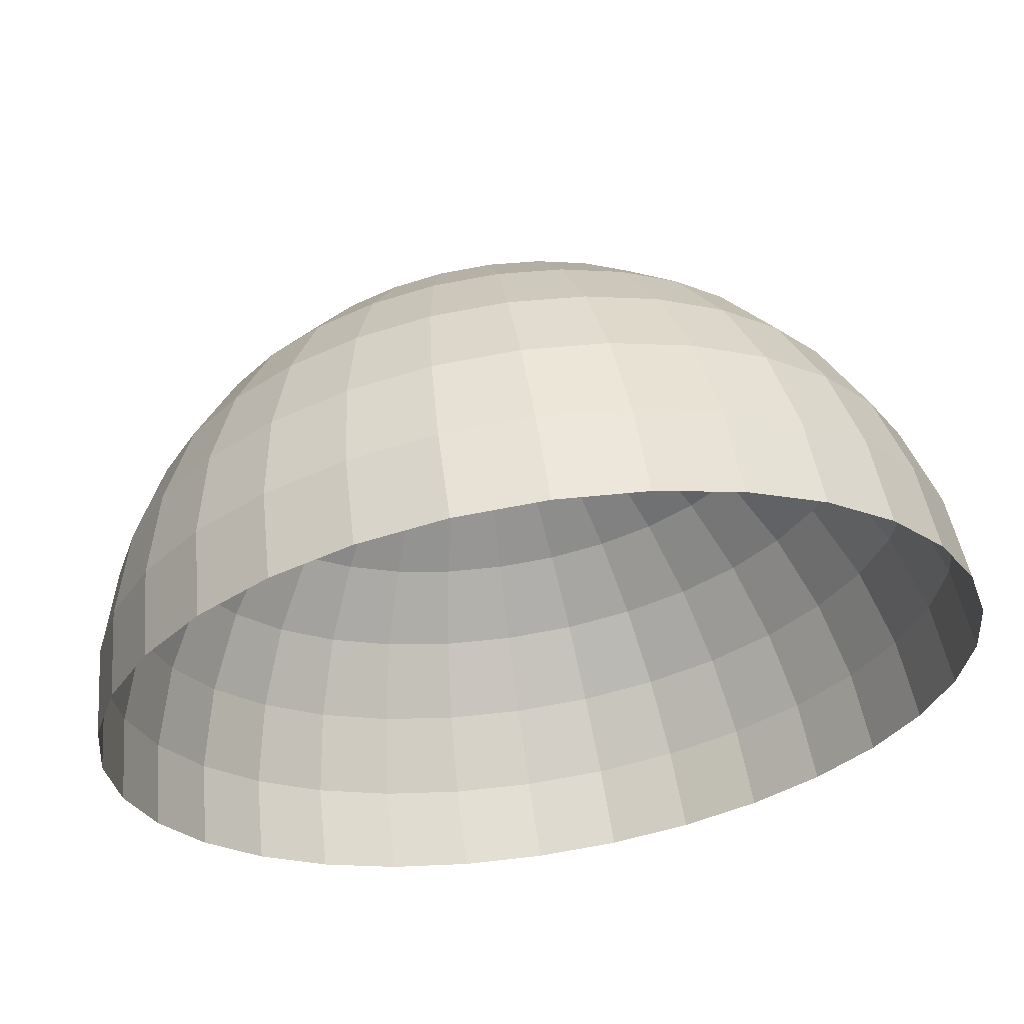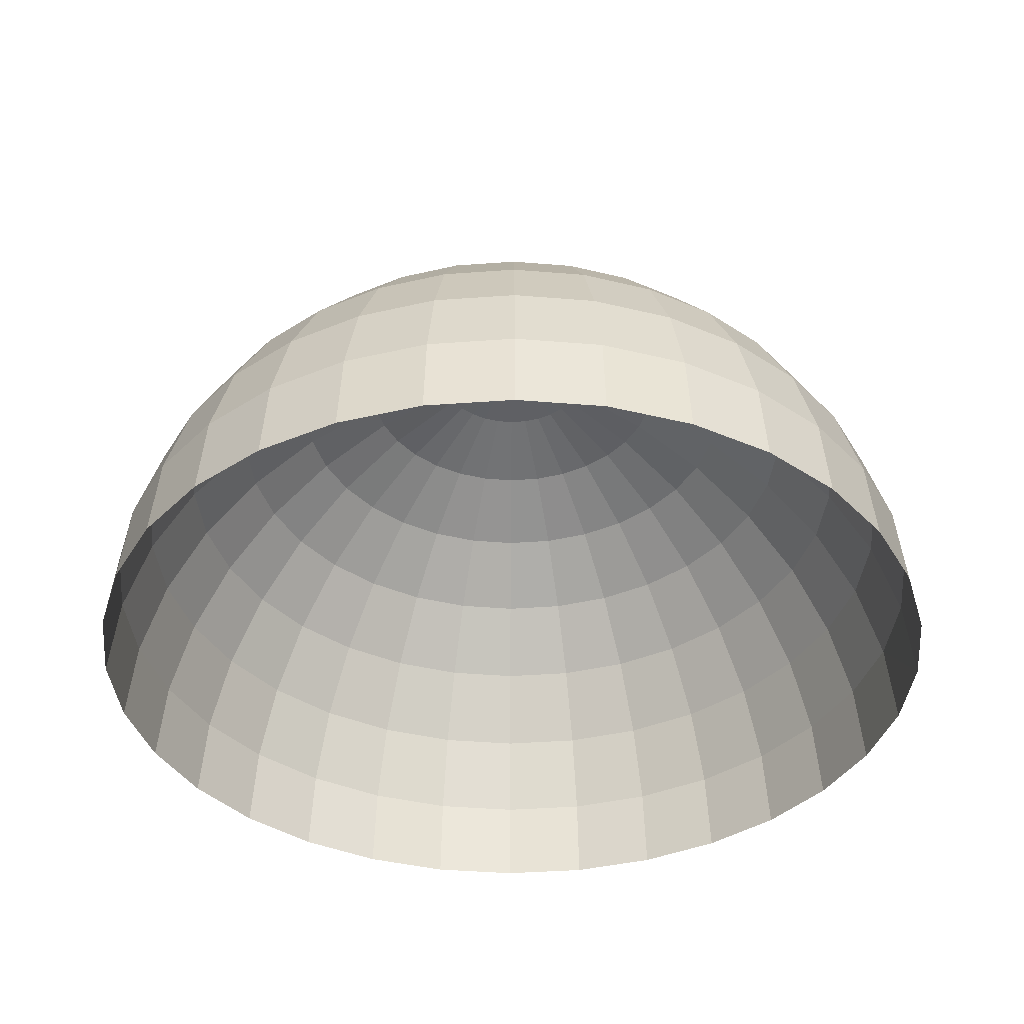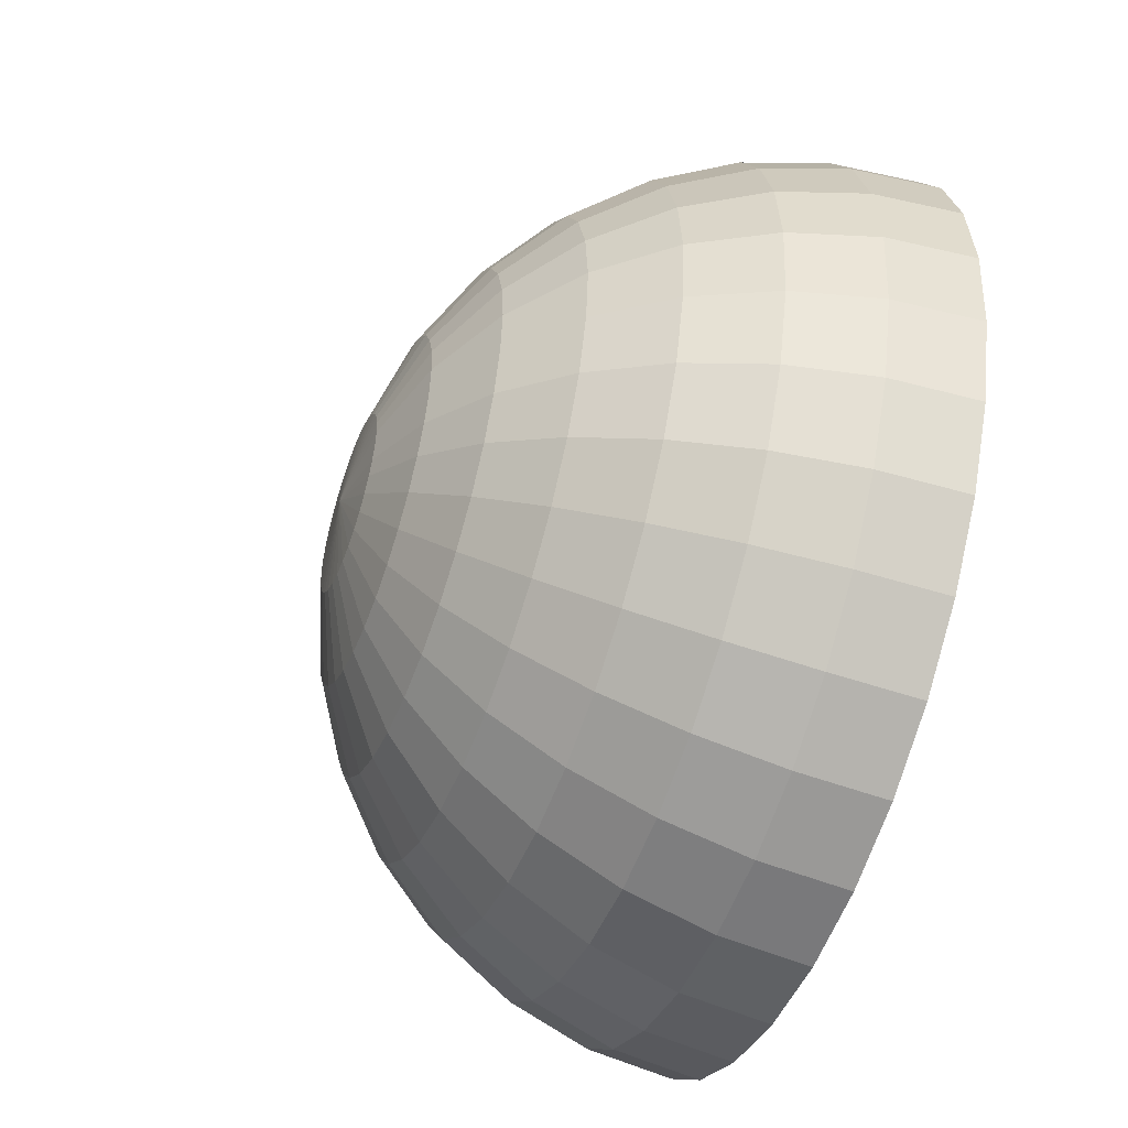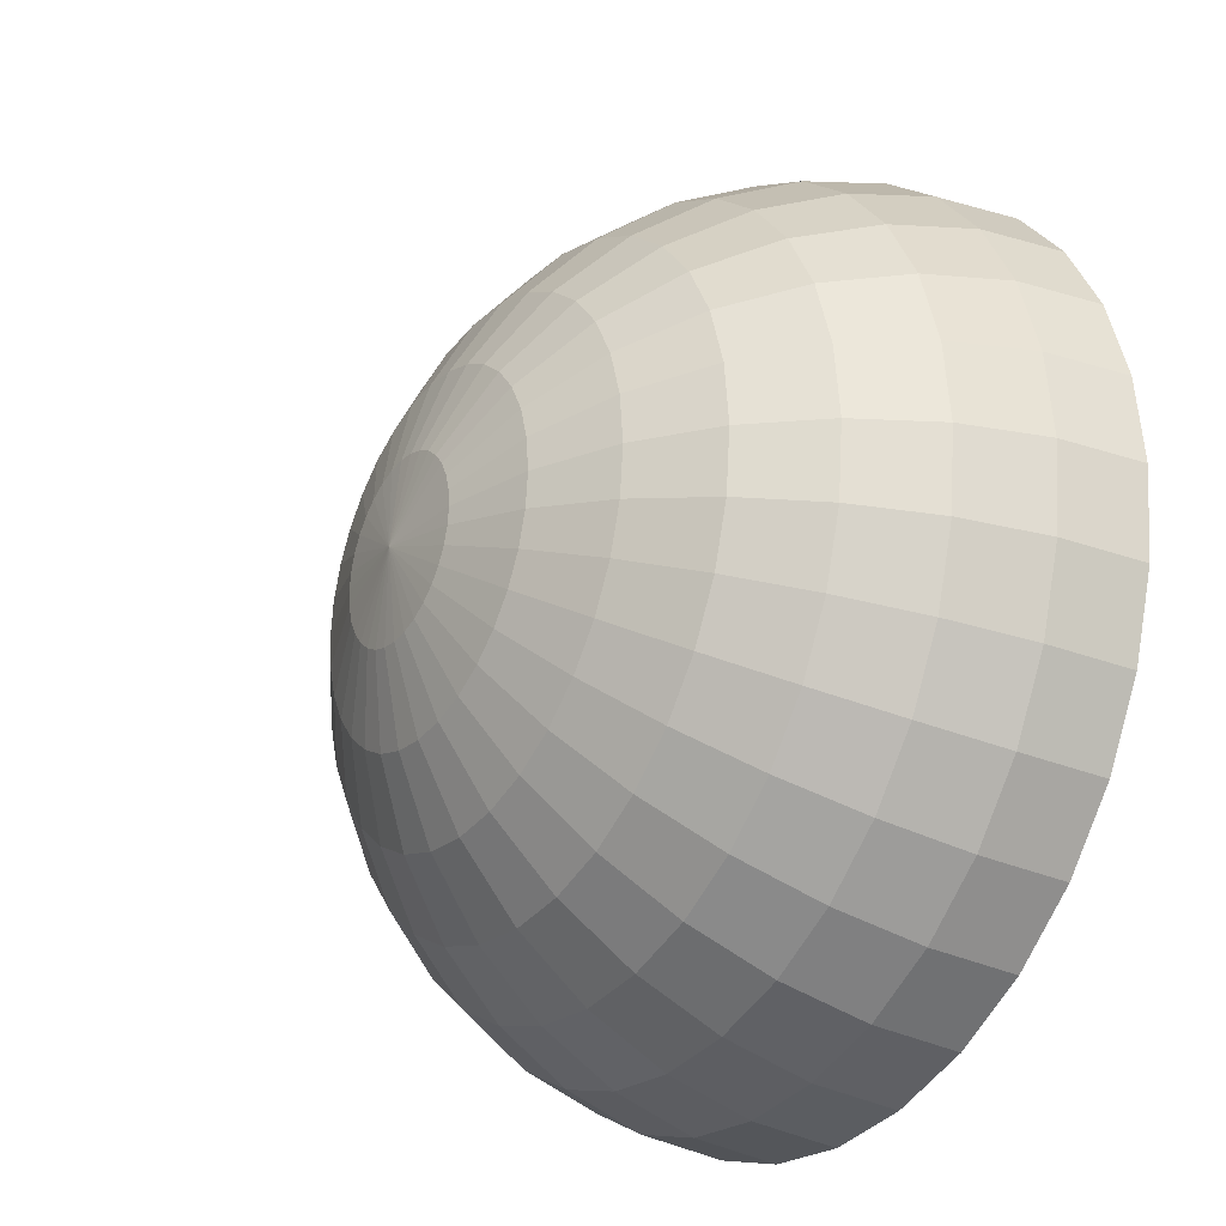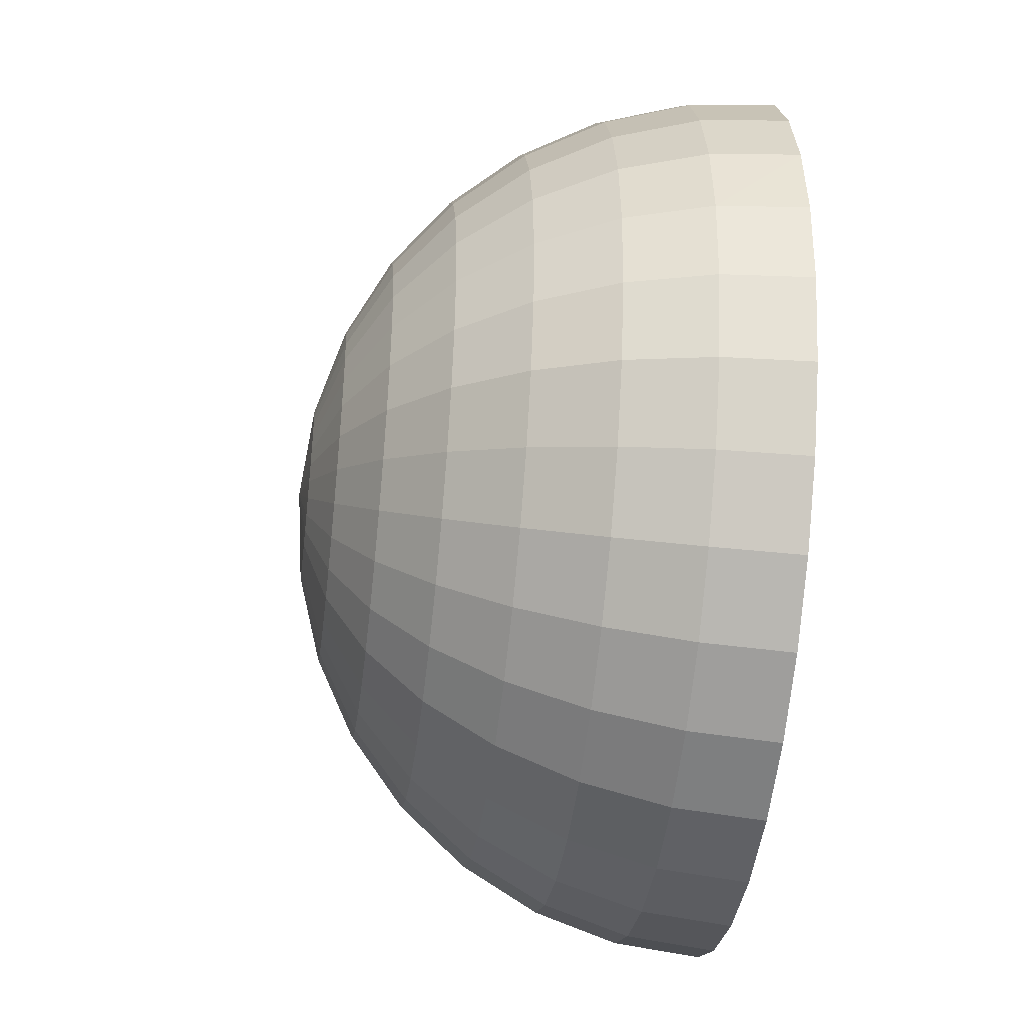
<metadata>
{"format":"obj","ext":"obj","renderer":"f3d","projection":"perspective","resolution":1024,"background":"white","views":[{"elev":62.5,"azim":-8.6,"up":"+Z"},{"elev":-38.8,"azim":-101.6,"up":"+Y"},{"elev":-51.1,"azim":-110.0,"up":"+Z"},{"elev":-27.7,"azim":-122.4,"up":"+Z"},{"elev":-42.7,"azim":-97.0,"up":"+Z"}]}
</metadata>
<code>
o 球
v 0 748.3 500
v 0 500 748.3
v 0 175.6 882.7
v 0 0.000147 900
v -34.25 882.7 172.2
v -67.19 831.5 337.8
v -97.55 748.3 490.4
v -124.2 636.4 624.2
v -146 500 733.9
v -162.2 344.4 815.5
v -172.2 175.6 865.7
v -175.6 0.000144 882.7
v -67.19 882.7 162.2
v -131.8 831.5 318.2
v -191.3 748.3 462
v -243.5 636.4 588
v -286.4 500 691.4
v -318.2 344.4 768.2
v -337.8 175.6 815.5
v -344.4 0.000135 831.5
v -97.55 882.7 146
v -191.3 831.5 286.4
v -277.8 748.3 415.7
v -353.6 636.4 529.1
v -415.7 500 622.2
v -462 344.4 691.4
v -490.4 175.6 733.9
v -500 0.000122 748.3
v -124.2 882.7 124.2
v -243.5 831.5 243.5
v -353.6 748.3 353.6
v -450 636.4 450
v -529.1 500 529.1
v -588 344.4 588
v -624.2 175.6 624.2
v -636.4 0.000104 636.4
v -146 882.7 97.55
v -286.4 831.5 191.3
v -415.7 748.3 277.8
v -529.1 636.4 353.6
v -622.2 500 415.7
v -691.4 344.4 462
v -733.9 175.6 490.4
v -748.3 8.1e-05 500
v 0 900 -0.000147
v -162.2 882.7 67.19
v -318.2 831.5 131.8
v -462 748.3 191.3
v -588 636.4 243.5
v -691.4 500 286.4
v -768.2 344.4 318.2
v -815.5 175.6 337.8
v -831.5 5.6e-05 344.4
v -172.2 882.7 34.25
v -337.8 831.5 67.19
v -490.4 748.3 97.55
v -624.2 636.4 124.2
v -733.9 500 146
v -815.5 344.4 162.2
v -865.7 175.6 172.2
v -882.7 2.9e-05 175.6
v -175.6 882.7 -0.000154
v -344.4 831.5 -0.000155
v -500 748.3 -0.000168
v -636.4 636.4 -9e-05
v -748.3 500 -0.000162
v -831.5 344.4 -1.6e-05
v -882.7 175.6 -0.00011
v -900 -0 -0.000147
v -172.2 882.7 -34.25
v -337.8 831.5 -67.19
v -490.4 748.3 -97.55
v -624.2 636.4 -124.2
v -733.9 500 -146
v -815.5 344.4 -162.2
v -865.7 175.6 -172.2
v -882.7 -2.9e-05 -175.6
v -162.2 882.7 -67.19
v -318.2 831.5 -131.8
v -462 748.3 -191.3
v -588 636.4 -243.5
v -691.4 500 -286.4
v -768.2 344.4 -318.2
v -815.5 175.6 -337.8
v -831.5 -5.6e-05 -344.4
v -146 882.7 -97.55
v -286.4 831.5 -191.3
v -415.7 748.3 -277.8
v -529.1 636.4 -353.6
v -622.2 500 -415.7
v -691.4 344.4 -462
v -733.9 175.6 -490.4
v -748.3 -8.1e-05 -500
v -124.2 882.7 -124.2
v -243.5 831.5 -243.5
v -353.6 748.3 -353.6
v -450 636.4 -450
v -529.1 500 -529.1
v -588 344.4 -588
v -624.2 175.6 -624.2
v -636.4 -0.000104 -636.4
v -97.55 882.7 -146
v -191.3 831.5 -286.4
v -277.8 748.3 -415.7
v -353.6 636.4 -529.1
v -415.7 500 -622.2
v -462 344.4 -691.4
v -490.4 175.6 -733.9
v -500 -0.000122 -748.3
v -67.19 882.7 -162.2
v -131.8 831.5 -318.2
v -191.3 748.3 -462
v -243.5 636.4 -588
v -286.4 500 -691.4
v -318.2 344.4 -768.2
v -337.8 175.6 -815.5
v -344.4 -0.000135 -831.5
v -34.25 882.7 -172.2
v -67.19 831.5 -337.8
v -97.55 748.3 -490.4
v -124.2 636.4 -624.2
v -146 500 -733.9
v -162.2 344.4 -815.5
v -172.2 175.6 -865.7
v -175.6 -0.000144 -882.7
v 6e-06 882.7 -175.6
v 4.6e-05 831.5 -344.4
v 8.7e-05 748.3 -500
v 1.4e-05 636.4 -636.4
v 9.4e-05 500 -748.3
v -2.7e-05 344.4 -831.5
v 0.00012 175.6 -882.7
v 0.000296 -0.000147 -900
v 34.25 882.7 -172.2
v 67.19 831.5 -337.8
v 97.55 748.3 -490.4
v 124.2 636.4 -624.2
v 146 500 -733.9
v 162.2 344.4 -815.5
v 172.2 175.6 -865.7
v 175.6 -0.000144 -882.7
v 67.19 882.7 -162.2
v 131.8 831.5 -318.2
v 191.3 748.3 -462
v 243.5 636.4 -588
v 286.4 500 -691.4
v 318.2 344.4 -768.2
v 337.8 175.6 -815.5
v 344.4 -0.000135 -831.5
v 97.55 882.7 -146
v 191.3 831.5 -286.4
v 277.8 748.3 -415.7
v 353.6 636.4 -529.1
v 415.7 500 -622.2
v 462 344.4 -691.4
v 490.4 175.6 -733.9
v 500 -0.000122 -748.3
v 124.2 882.7 -124.2
v 243.5 831.5 -243.5
v 353.6 748.3 -353.6
v 450 636.4 -450
v 529.1 500 -529.1
v 588 344.4 -588
v 624.2 175.6 -624.2
v 636.4 -0.000104 -636.4
v 146 882.7 -97.55
v 286.4 831.5 -191.3
v 415.7 748.3 -277.8
v 529.1 636.4 -353.6
v 622.2 500 -415.7
v 691.4 344.4 -462
v 733.9 175.6 -490.4
v 748.3 -8.1e-05 -500
v 162.2 882.7 -67.19
v 318.2 831.5 -131.8
v 462 748.3 -191.3
v 588 636.4 -243.5
v 691.4 500 -286.4
v 768.2 344.4 -318.2
v 815.5 175.6 -337.8
v 831.5 -5.6e-05 -344.4
v 172.2 882.7 -34.25
v 337.8 831.5 -67.19
v 490.4 748.3 -97.55
v 624.2 636.4 -124.2
v 733.9 500 -146
v 815.5 344.4 -162.2
v 865.7 175.6 -172.2
v 882.7 -2.9e-05 -175.6
v 175.6 882.7 -0.000127
v 344.4 831.5 -8.9e-05
v 500 748.3 1.2e-05
v 636.4 636.4 -7.7e-05
v 748.3 500 6.6e-05
v 831.5 344.4 -4.3e-05
v 882.7 175.6 0.000213
v 900 0 0.000402
v 172.2 882.7 34.25
v 337.8 831.5 67.19
v 490.4 748.3 97.55
v 624.2 636.4 124.2
v 733.9 500 146
v 815.5 344.4 162.2
v 865.7 175.6 172.2
v 882.7 2.9e-05 175.6
v 162.2 882.7 67.19
v 318.2 831.5 131.8
v 462 748.3 191.3
v 588 636.4 243.5
v 691.4 500 286.4
v 768.2 344.4 318.2
v 815.5 175.6 337.8
v 831.5 5.6e-05 344.4
v 146 882.7 97.55
v 286.4 831.5 191.3
v 415.7 748.3 277.8
v 529.1 636.4 353.6
v 622.2 500 415.7
v 691.4 344.4 462
v 733.9 175.6 490.4
v 748.3 8.1e-05 500
v 124.2 882.7 124.2
v 243.5 831.5 243.5
v 353.6 748.3 353.6
v 450 636.4 450
v 529.1 500 529.1
v 588 344.4 588
v 624.2 175.6 624.2
v 636.4 0.000104 636.4
v 97.55 882.7 146
v 191.3 831.5 286.4
v 277.8 748.3 415.7
v 353.6 636.4 529.1
v 415.7 500 622.2
v 462 344.4 691.4
v 490.4 175.6 733.9
v 500 0.000122 748.3
v 67.19 882.7 162.2
v 131.8 831.5 318.2
v 191.3 748.3 462
v 243.5 636.4 588
v 286.4 500 691.4
v 318.2 344.4 768.2
v 337.8 175.6 815.5
v 344.4 0.000135 831.5
v 34.25 882.7 172.2
v 67.19 831.5 337.8
v 97.55 748.3 490.4
v 124.2 636.4 624.2
v 146 500 733.9
v 162.2 344.4 815.5
v 172.2 175.6 865.7
v 175.6 0.000144 882.7
v -1.4e-05 882.7 175.6
v -6e-05 831.5 344.4
v -8.1e-05 636.4 636.4
v -5.4e-05 344.4 831.5
f 256 7 1
f 9 256 2
f 257 9 2
f 3 10 257
f 12 3 4
f 254 5 45
f 255 5 254
f 1 6 255
f 15 6 7
f 16 7 8
f 17 8 9
f 18 9 10
f 11 18 10
f 20 11 12
f 5 13 45
f 14 5 6
f 19 26 18
f 20 27 19
f 13 21 45
f 22 13 14
f 23 14 15
f 24 15 16
f 25 16 17
f 26 17 18
f 31 22 23
f 32 23 24
f 25 32 24
f 34 25 26
f 27 34 26
f 28 35 27
f 21 29 45
f 30 21 22
f 35 42 34
f 36 43 35
f 29 37 45
f 30 37 29
f 31 38 30
f 40 31 32
f 33 40 32
f 42 33 34
f 49 39 40
f 41 49 40
f 51 41 42
f 43 51 42
f 44 52 43
f 37 46 45
f 47 37 38
f 48 38 39
f 53 60 52
f 46 54 45
f 55 46 47
f 48 55 47
f 57 48 49
f 50 57 49
f 59 50 51
f 52 59 51
f 65 56 57
f 58 65 57
f 67 58 59
f 60 67 59
f 61 68 60
f 54 62 45
f 63 54 55
f 64 55 56
f 69 76 68
f 62 70 45
f 63 70 62
f 64 71 63
f 73 64 65
f 66 73 65
f 75 66 67
f 68 75 67
f 74 81 73
f 83 74 75
f 76 83 75
f 77 84 76
f 70 78 45
f 79 70 71
f 80 71 72
f 81 72 73
f 87 78 79
f 88 79 80
f 89 80 81
f 82 89 81
f 91 82 83
f 84 91 83
f 85 92 84
f 78 86 45
f 99 90 91
f 92 99 91
f 93 100 92
f 86 94 45
f 95 86 87
f 96 87 88
f 97 88 89
f 90 97 89
f 95 102 94
f 96 103 95
f 105 96 97
f 98 105 97
f 107 98 99
f 100 107 99
f 101 108 100
f 94 102 45
f 115 106 107
f 108 115 107
f 109 116 108
f 102 110 45
f 111 102 103
f 112 103 104
f 113 104 105
f 106 113 105
f 120 111 112
f 121 112 113
f 114 121 113
f 123 114 115
f 116 123 115
f 117 124 116
f 110 118 45
f 119 110 111
f 124 131 123
f 125 132 124
f 118 126 45
f 119 126 118
f 128 119 120
f 129 120 121
f 122 129 121
f 131 122 123
f 128 135 127
f 137 128 129
f 130 137 129
f 139 130 131
f 132 139 131
f 133 140 132
f 126 134 45
f 127 134 126
f 140 147 139
f 141 148 140
f 134 142 45
f 135 142 134
f 144 135 136
f 145 136 137
f 138 145 137
f 147 138 139
f 153 144 145
f 146 153 145
f 155 146 147
f 148 155 147
f 149 156 148
f 142 150 45
f 151 142 143
f 152 143 144
f 157 164 156
f 150 158 45
f 159 150 151
f 152 159 151
f 161 152 153
f 154 161 153
f 163 154 155
f 156 163 155
f 162 169 161
f 171 162 163
f 164 171 163
f 165 172 164
f 158 166 45
f 159 166 158
f 160 167 159
f 169 160 161
f 166 174 45
f 175 166 167
f 176 167 168
f 177 168 169
f 170 177 169
f 179 170 171
f 172 179 171
f 173 180 172
f 178 185 177
f 187 178 179
f 180 187 179
f 181 188 180
f 174 182 45
f 183 174 175
f 176 183 175
f 185 176 177
f 191 182 183
f 184 191 183
f 193 184 185
f 186 193 185
f 195 186 187
f 188 195 187
f 189 196 188
f 182 190 45
f 203 194 195
f 196 203 195
f 197 204 196
f 190 198 45
f 191 198 190
f 192 199 191
f 201 192 193
f 194 201 193
f 199 206 198
f 200 207 199
f 209 200 201
f 202 209 201
f 211 202 203
f 204 211 203
f 205 212 204
f 198 206 45
f 219 210 211
f 212 219 211
f 213 220 212
f 206 214 45
f 215 206 207
f 208 215 207
f 217 208 209
f 210 217 209
f 216 223 215
f 225 216 217
f 218 225 217
f 227 218 219
f 220 227 219
f 221 228 220
f 214 222 45
f 223 214 215
f 228 235 227
f 229 236 228
f 222 230 45
f 231 222 223
f 224 231 223
f 233 224 225
f 226 233 225
f 235 226 227
f 241 232 233
f 234 241 233
f 243 234 235
f 236 243 235
f 237 244 236
f 230 238 45
f 231 238 230
f 232 239 231
f 245 252 244
f 238 246 45
f 247 238 239
f 240 247 239
f 249 240 241
f 242 249 241
f 251 242 243
f 244 251 243
f 249 1 248
f 250 256 249
f 251 2 250
f 252 257 251
f 253 3 252
f 246 254 45
f 255 246 247
f 248 255 247
f 256 8 7
f 9 8 256
f 257 10 9
f 3 11 10
f 12 11 3
f 255 6 5
f 1 7 6
f 15 14 6
f 16 15 7
f 17 16 8
f 18 17 9
f 11 19 18
f 20 19 11
f 14 13 5
f 19 27 26
f 20 28 27
f 22 21 13
f 23 22 14
f 24 23 15
f 25 24 16
f 26 25 17
f 31 30 22
f 32 31 23
f 25 33 32
f 34 33 25
f 27 35 34
f 28 36 35
f 30 29 21
f 35 43 42
f 36 44 43
f 30 38 37
f 31 39 38
f 40 39 31
f 33 41 40
f 42 41 33
f 49 48 39
f 41 50 49
f 51 50 41
f 43 52 51
f 44 53 52
f 47 46 37
f 48 47 38
f 53 61 60
f 55 54 46
f 48 56 55
f 57 56 48
f 50 58 57
f 59 58 50
f 52 60 59
f 65 64 56
f 58 66 65
f 67 66 58
f 60 68 67
f 61 69 68
f 63 62 54
f 64 63 55
f 69 77 76
f 63 71 70
f 64 72 71
f 73 72 64
f 66 74 73
f 75 74 66
f 68 76 75
f 74 82 81
f 83 82 74
f 76 84 83
f 77 85 84
f 79 78 70
f 80 79 71
f 81 80 72
f 87 86 78
f 88 87 79
f 89 88 80
f 82 90 89
f 91 90 82
f 84 92 91
f 85 93 92
f 99 98 90
f 92 100 99
f 93 101 100
f 95 94 86
f 96 95 87
f 97 96 88
f 90 98 97
f 95 103 102
f 96 104 103
f 105 104 96
f 98 106 105
f 107 106 98
f 100 108 107
f 101 109 108
f 115 114 106
f 108 116 115
f 109 117 116
f 111 110 102
f 112 111 103
f 113 112 104
f 106 114 113
f 120 119 111
f 121 120 112
f 114 122 121
f 123 122 114
f 116 124 123
f 117 125 124
f 119 118 110
f 124 132 131
f 125 133 132
f 119 127 126
f 128 127 119
f 129 128 120
f 122 130 129
f 131 130 122
f 128 136 135
f 137 136 128
f 130 138 137
f 139 138 130
f 132 140 139
f 133 141 140
f 127 135 134
f 140 148 147
f 141 149 148
f 135 143 142
f 144 143 135
f 145 144 136
f 138 146 145
f 147 146 138
f 153 152 144
f 146 154 153
f 155 154 146
f 148 156 155
f 149 157 156
f 151 150 142
f 152 151 143
f 157 165 164
f 159 158 150
f 152 160 159
f 161 160 152
f 154 162 161
f 163 162 154
f 156 164 163
f 162 170 169
f 171 170 162
f 164 172 171
f 165 173 172
f 159 167 166
f 160 168 167
f 169 168 160
f 175 174 166
f 176 175 167
f 177 176 168
f 170 178 177
f 179 178 170
f 172 180 179
f 173 181 180
f 178 186 185
f 187 186 178
f 180 188 187
f 181 189 188
f 183 182 174
f 176 184 183
f 185 184 176
f 191 190 182
f 184 192 191
f 193 192 184
f 186 194 193
f 195 194 186
f 188 196 195
f 189 197 196
f 203 202 194
f 196 204 203
f 197 205 204
f 191 199 198
f 192 200 199
f 201 200 192
f 194 202 201
f 199 207 206
f 200 208 207
f 209 208 200
f 202 210 209
f 211 210 202
f 204 212 211
f 205 213 212
f 219 218 210
f 212 220 219
f 213 221 220
f 215 214 206
f 208 216 215
f 217 216 208
f 210 218 217
f 216 224 223
f 225 224 216
f 218 226 225
f 227 226 218
f 220 228 227
f 221 229 228
f 223 222 214
f 228 236 235
f 229 237 236
f 231 230 222
f 224 232 231
f 233 232 224
f 226 234 233
f 235 234 226
f 241 240 232
f 234 242 241
f 243 242 234
f 236 244 243
f 237 245 244
f 231 239 238
f 232 240 239
f 245 253 252
f 247 246 238
f 240 248 247
f 249 248 240
f 242 250 249
f 251 250 242
f 244 252 251
f 249 256 1
f 250 2 256
f 251 257 2
f 252 3 257
f 253 4 3
f 255 254 246
f 248 1 255

</code>
